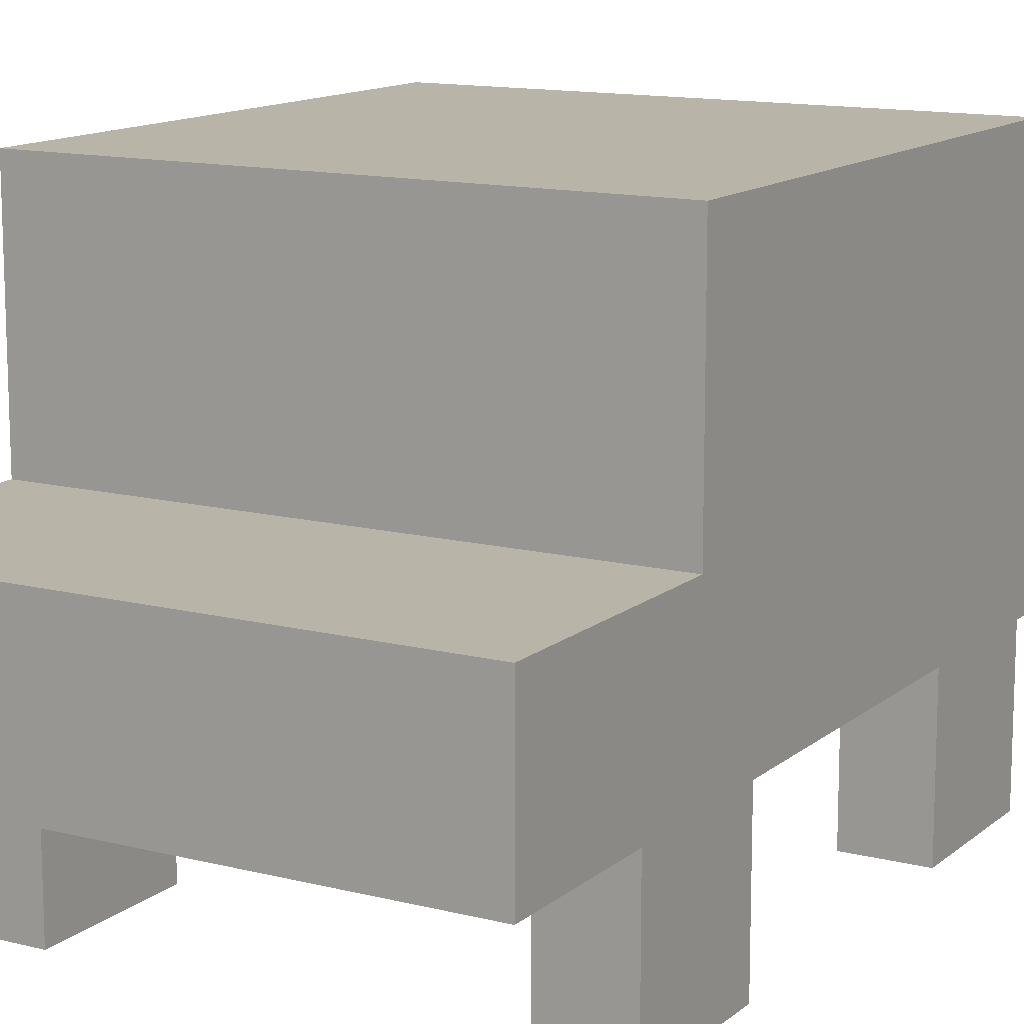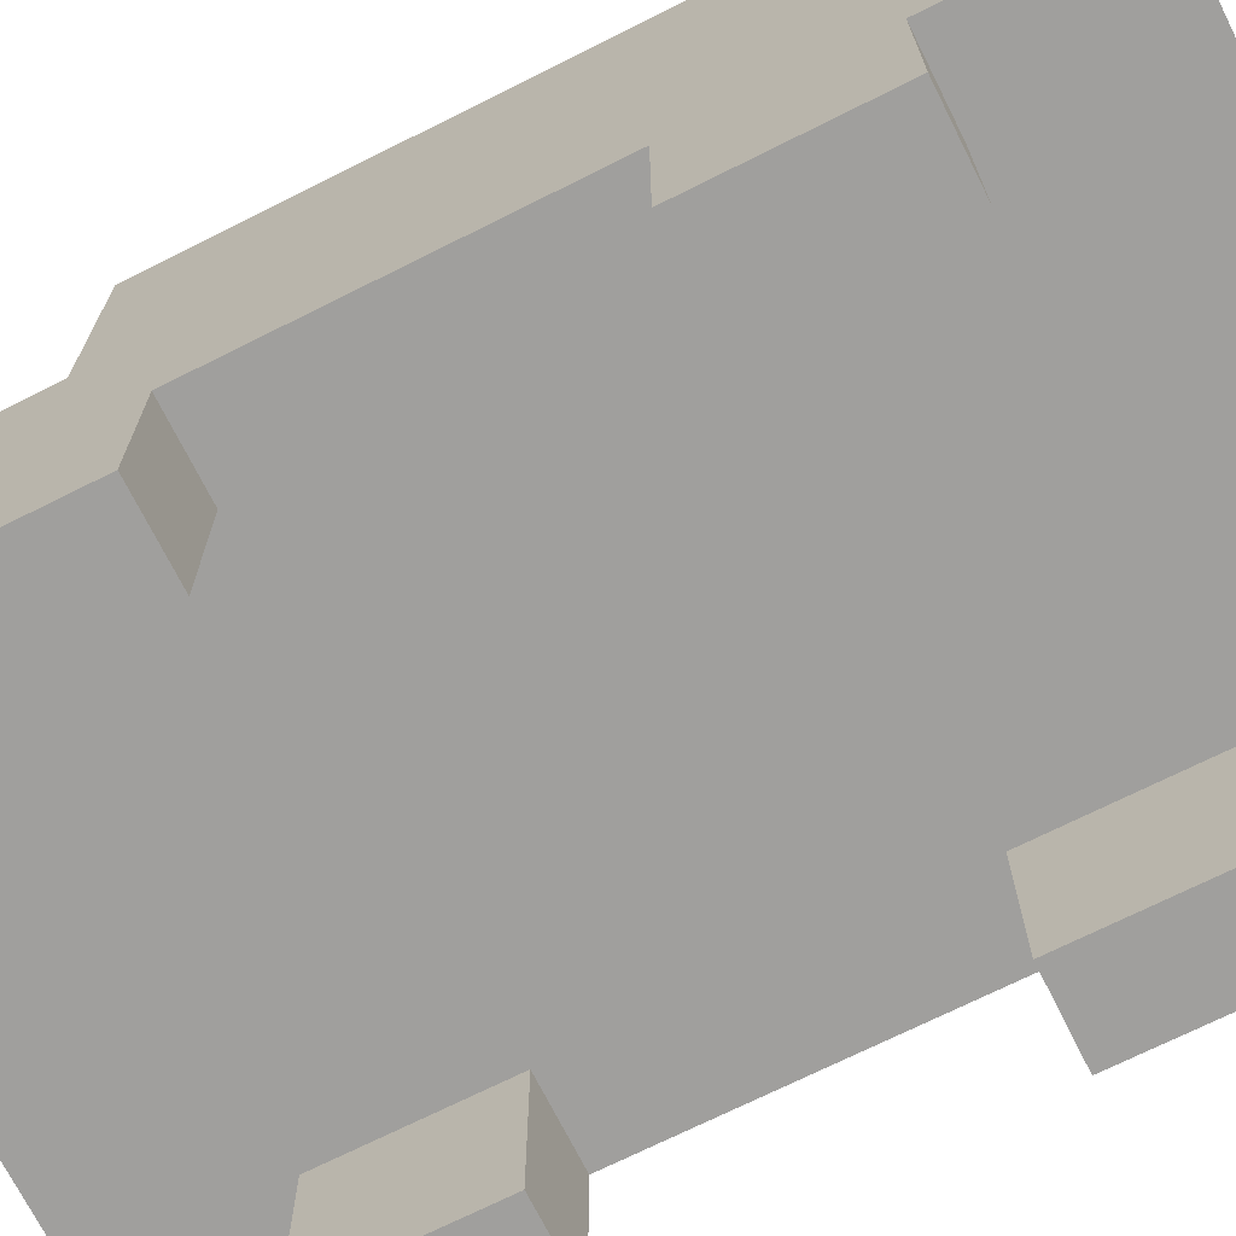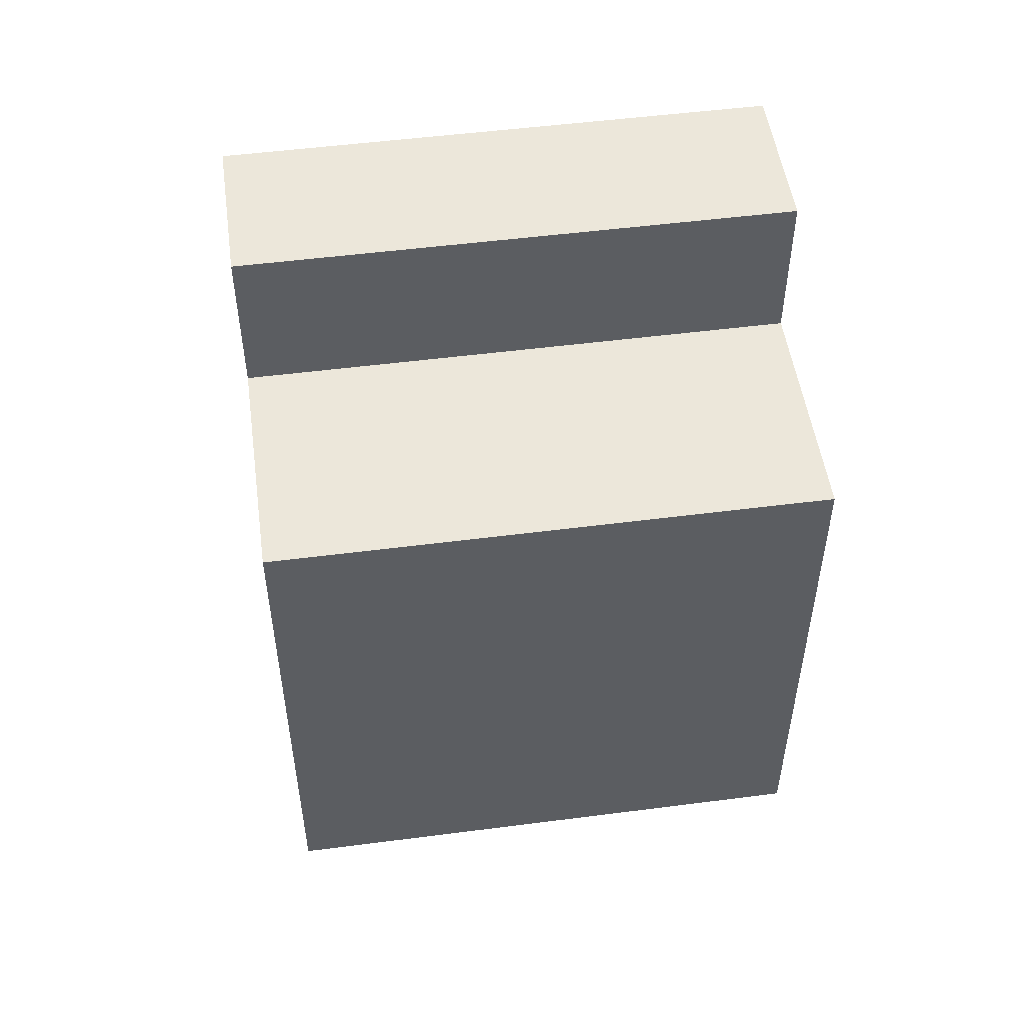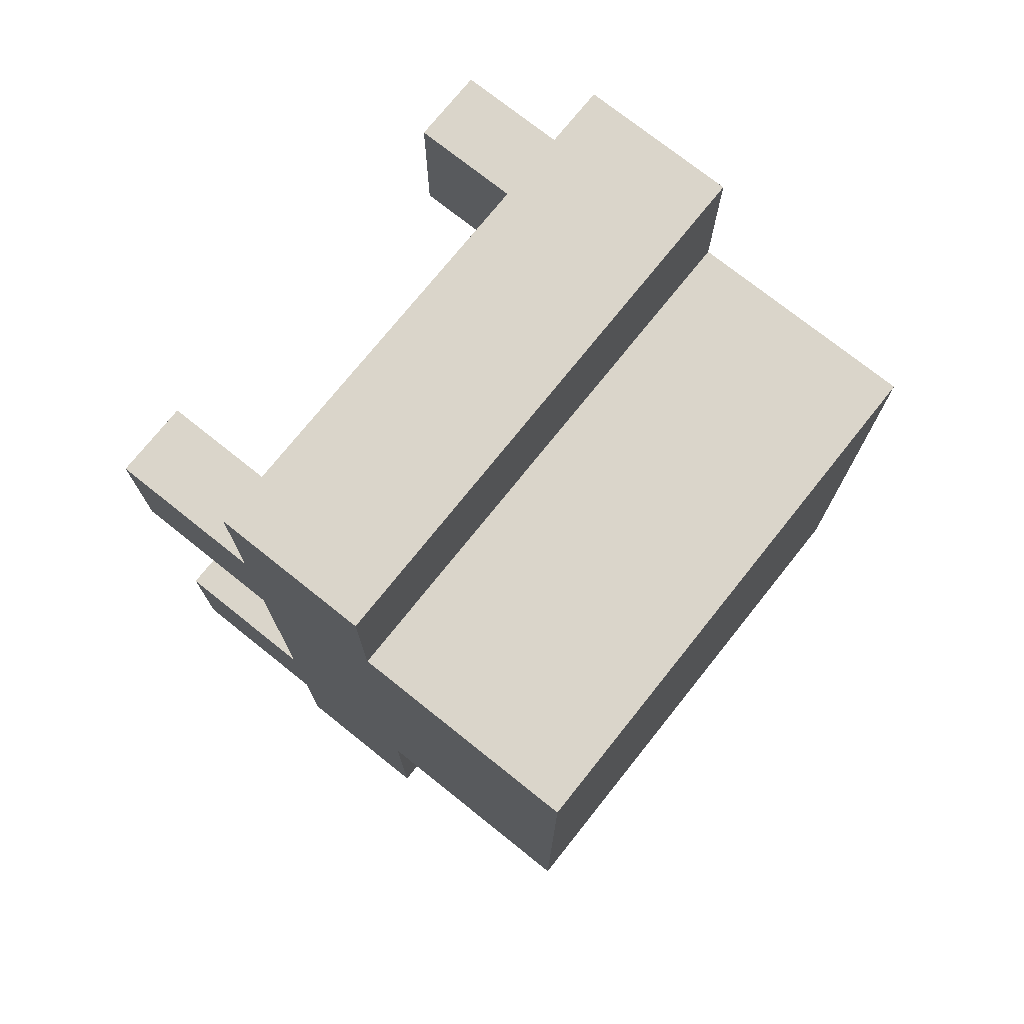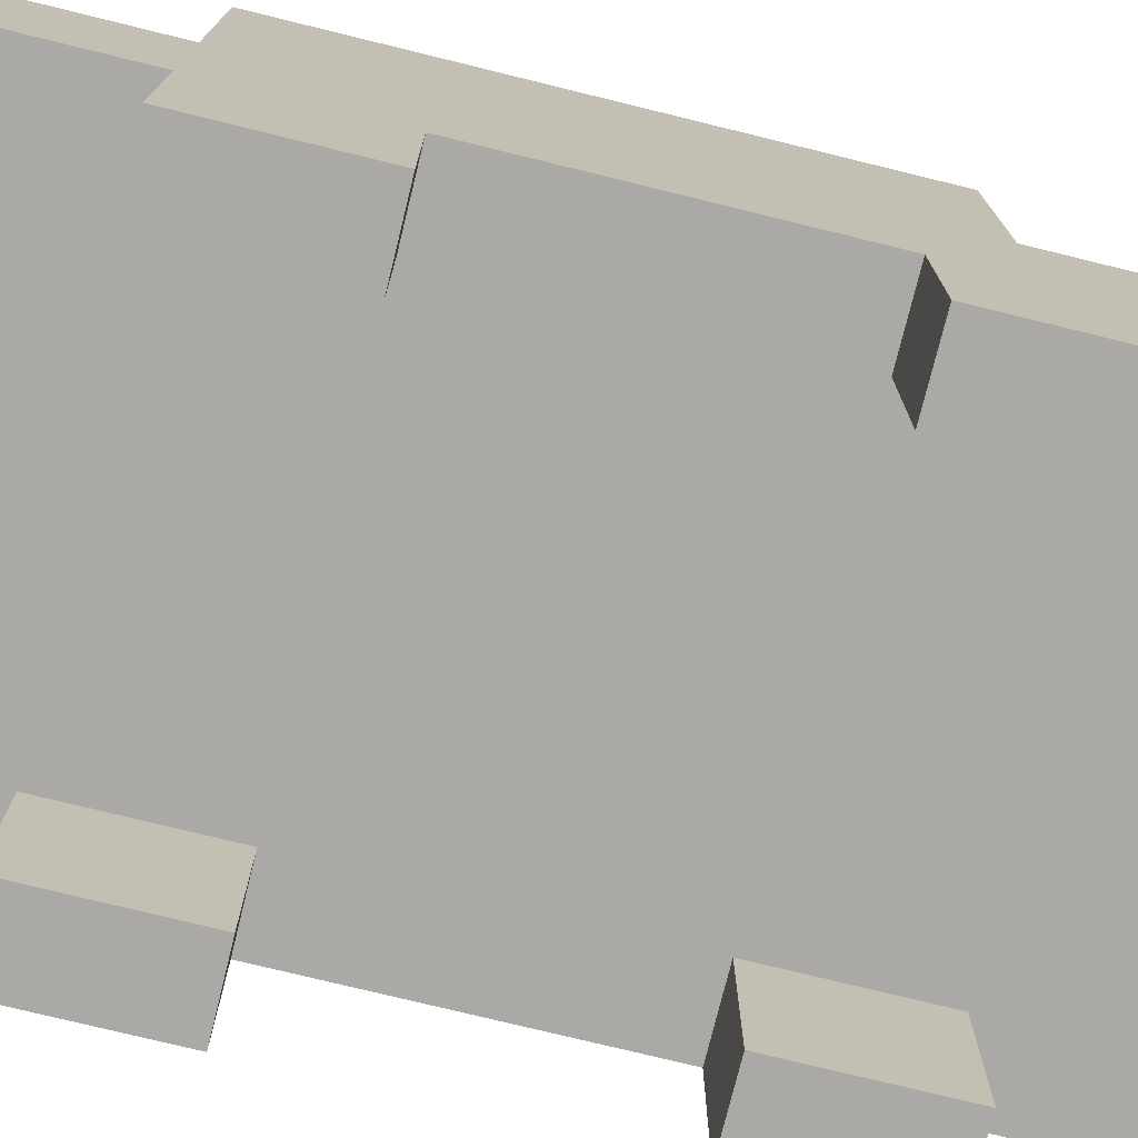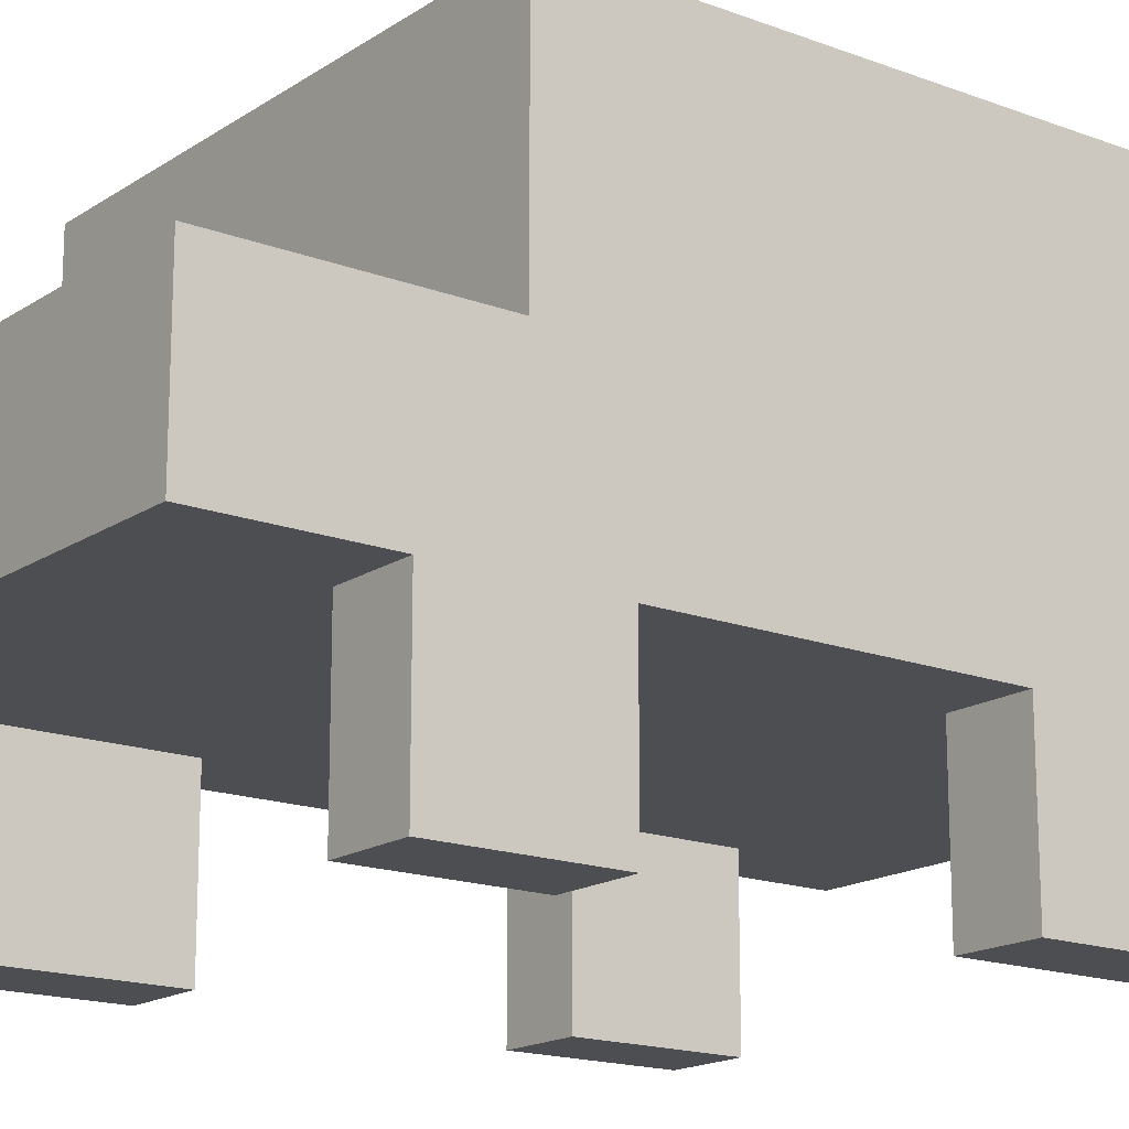
<metadata>
{"format":"obj","ext":"obj","renderer":"f3d","projection":"perspective","resolution":1024,"background":"white","views":[{"elev":13.1,"azim":-149.9,"up":"+Y"},{"elev":-71.3,"azim":-63.4,"up":"+Y"},{"elev":51.5,"azim":172.0,"up":"+Z"},{"elev":74.3,"azim":128.6,"up":"+Z"},{"elev":-75.5,"azim":76.2,"up":"+Y"},{"elev":-16.8,"azim":-127.4,"up":"+Y"}]}
</metadata>
<code>
v -3.5 0 4
v -3.5 0 2
v -3.5 0 -2
v -3.5 0 -4
v -3.5 2 6
v -3.5 2 4
v -3.5 2 2
v -3.5 2 -2
v -3.5 2 -4
v -3.5 2 -6
v -3.5 4 6
v -3.5 4 4
v -3.5 4 3
v -3.5 4 1
v -3.5 4 -0
v -3.5 4 -2
v -3.5 4 -3
v -3.5 4 -6
v -3.5 6 3
v -3.5 6 1
v -3.5 6 -0
v -3.5 6 -2
v -3.5 7 4
v -3.5 7 -3
v 2.5 0 4
v 2.5 0 2
v 2.5 0 -2
v 2.5 0 -4
v 2.5 2 4
v 2.5 2 2
v 2.5 2 -2
v 2.5 2 -4
v -2.5 0 4
v -2.5 0 2
v -2.5 0 -2
v -2.5 0 -4
v -2.5 2 4
v -2.5 2 2
v -2.5 2 -2
v -2.5 2 -4
v 3.5 0 4
v 3.5 0 2
v 3.5 0 -2
v 3.5 0 -4
v 3.5 2 6
v 3.5 2 4
v 3.5 2 2
v 3.5 2 -2
v 3.5 2 -4
v 3.5 2 -6
v 3.5 4 6
v 3.5 4 4
v 3.5 4 3
v 3.5 4 1
v 3.5 4 -0
v 3.5 4 -2
v 3.5 4 -3
v 3.5 4 -6
v 3.5 6 3
v 3.5 6 1
v 3.5 6 -0
v 3.5 6 -2
v 3.5 7 4
v 3.5 7 -3
v -3.5 2 6
v -3.5 4 6
v 3.5 2 6
v 3.5 4 6
v -3.5 0 4
v -3.5 2 4
v -3.5 4 4
v -3.5 7 4
v -2.5 0 4
v -2.5 2 4
v -2.5 4 4
v -2.5 6 4
v 2.5 0 4
v 2.5 2 4
v 2.5 4 4
v 2.5 6 4
v 3.5 0 4
v 3.5 2 4
v 3.5 4 4
v 3.5 7 4
v -3.5 0 -2
v -3.5 2 -2
v -2.5 0 -2
v -2.5 2 -2
v 2.5 0 -2
v 2.5 2 -2
v 3.5 0 -2
v 3.5 2 -2
v -3.5 0 2
v -3.5 2 2
v -2.5 0 2
v -2.5 2 2
v 2.5 0 2
v 2.5 2 2
v 3.5 0 2
v 3.5 2 2
v -3.5 4 -3
v -3.5 7 -3
v -2.5 4 -3
v -2.5 6 -3
v 2.5 4 -3
v 2.5 6 -3
v 3.5 4 -3
v 3.5 7 -3
v -3.5 0 -4
v -3.5 2 -4
v -2.5 0 -4
v -2.5 2 -4
v 2.5 0 -4
v 2.5 2 -4
v 3.5 0 -4
v 3.5 2 -4
v -3.5 2 -6
v -3.5 4 -6
v 3.5 2 -6
v 3.5 4 -6
v -3.5 0 4
v -2.5 0 4
v 2.5 0 4
v 3.5 0 4
v -3.5 0 2
v -2.5 0 2
v 2.5 0 2
v 3.5 0 2
v -3.5 0 -2
v -2.5 0 -2
v 2.5 0 -2
v 3.5 0 -2
v -3.5 0 -4
v -2.5 0 -4
v 2.5 0 -4
v 3.5 0 -4
v -3.5 2 6
v 3.5 2 6
v -3.5 2 4
v -2.5 2 4
v 2.5 2 4
v 3.5 2 4
v -3.5 2 2
v -2.5 2 2
v 2.5 2 2
v 3.5 2 2
v -3.5 2 -2
v -2.5 2 -2
v 2.5 2 -2
v 3.5 2 -2
v -3.5 2 -4
v -2.5 2 -4
v 2.5 2 -4
v 3.5 2 -4
v -3.5 2 -6
v 3.5 2 -6
v -3.5 4 6
v 3.5 4 6
v -3.5 4 4
v -2.5 4 4
v 2.5 4 4
v 3.5 4 4
v -3.5 4 -3
v -2.5 4 -3
v 2.5 4 -3
v 3.5 4 -3
v -3.5 4 -6
v 3.5 4 -6
v -3.5 7 4
v 3.5 7 4
v -3.5 7 -3
v 3.5 7 -3
f 6 2 1
f 7 2 6
f 8 4 3
f 9 4 8
f 11 7 6
f 11 10 9
f 11 9 8
f 11 8 7
f 11 6 5
f 12 10 11
f 13 10 12
f 14 10 13
f 15 10 14
f 16 10 15
f 17 10 16
f 18 10 17
f 19 13 12
f 19 14 13
f 20 15 14
f 20 14 19
f 21 16 15
f 21 15 20
f 22 17 16
f 22 16 21
f 23 21 20
f 23 20 19
f 23 22 21
f 23 19 12
f 24 17 22
f 24 22 23
f 29 26 25
f 30 26 29
f 31 28 27
f 32 28 31
f 33 34 37
f 37 34 38
f 35 36 39
f 39 36 40
f 41 42 46
f 46 42 47
f 43 44 48
f 48 44 49
f 46 47 51
f 49 50 51
f 48 49 51
f 47 48 51
f 45 46 51
f 51 50 52
f 52 50 53
f 53 50 54
f 54 50 55
f 55 50 56
f 56 50 57
f 57 50 58
f 52 53 59
f 53 54 59
f 54 55 60
f 59 54 60
f 55 56 61
f 60 55 61
f 56 57 62
f 61 56 62
f 60 61 63
f 59 60 63
f 61 62 63
f 52 59 63
f 62 57 64
f 63 62 64
f 67 66 65
f 68 66 67
f 73 70 69
f 74 70 73
f 75 72 71
f 76 72 75
f 79 76 75
f 80 72 76
f 80 76 79
f 81 78 77
f 82 78 81
f 83 80 79
f 84 72 80
f 84 80 83
f 87 86 85
f 88 86 87
f 91 90 89
f 92 90 91
f 93 94 95
f 95 94 96
f 97 98 99
f 99 98 100
f 101 102 103
f 103 102 104
f 103 104 105
f 104 102 106
f 105 104 106
f 105 106 107
f 106 102 108
f 107 106 108
f 109 110 111
f 111 110 112
f 113 114 115
f 115 114 116
f 117 118 119
f 119 118 120
f 125 122 121
f 126 122 125
f 127 124 123
f 128 124 127
f 133 130 129
f 134 130 133
f 135 132 131
f 136 132 135
f 139 138 137
f 140 138 139
f 141 138 140
f 142 138 141
f 144 141 140
f 145 141 144
f 147 144 143
f 147 146 145
f 147 145 144
f 148 146 147
f 149 146 148
f 150 146 149
f 152 149 148
f 153 149 152
f 155 152 151
f 155 154 153
f 155 153 152
f 156 154 155
f 157 158 159
f 159 158 160
f 160 158 161
f 161 158 162
f 163 164 167
f 165 166 167
f 164 165 167
f 167 166 168
f 169 170 171
f 171 170 172

</code>
